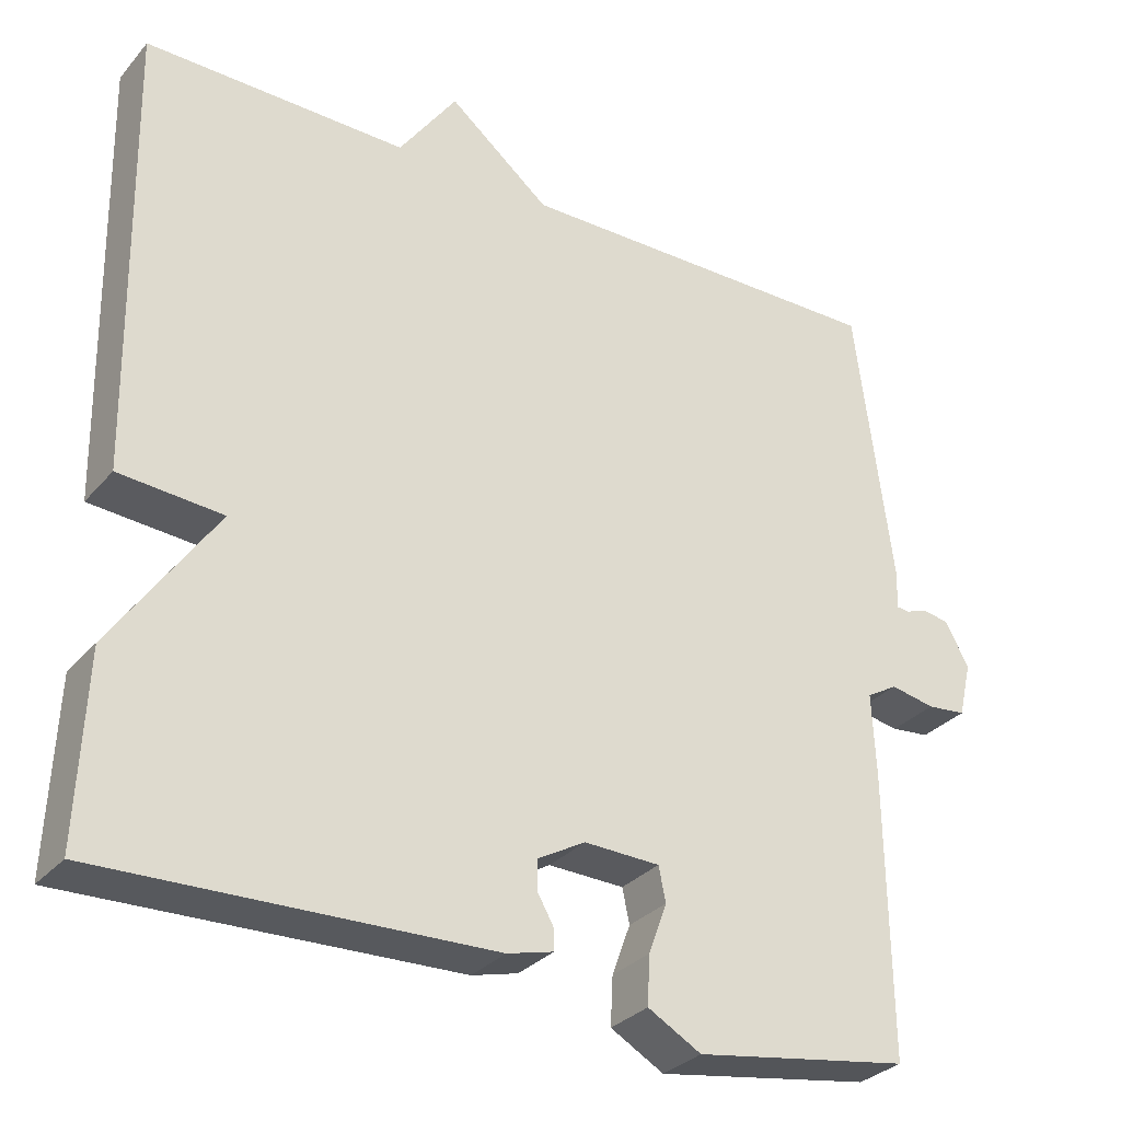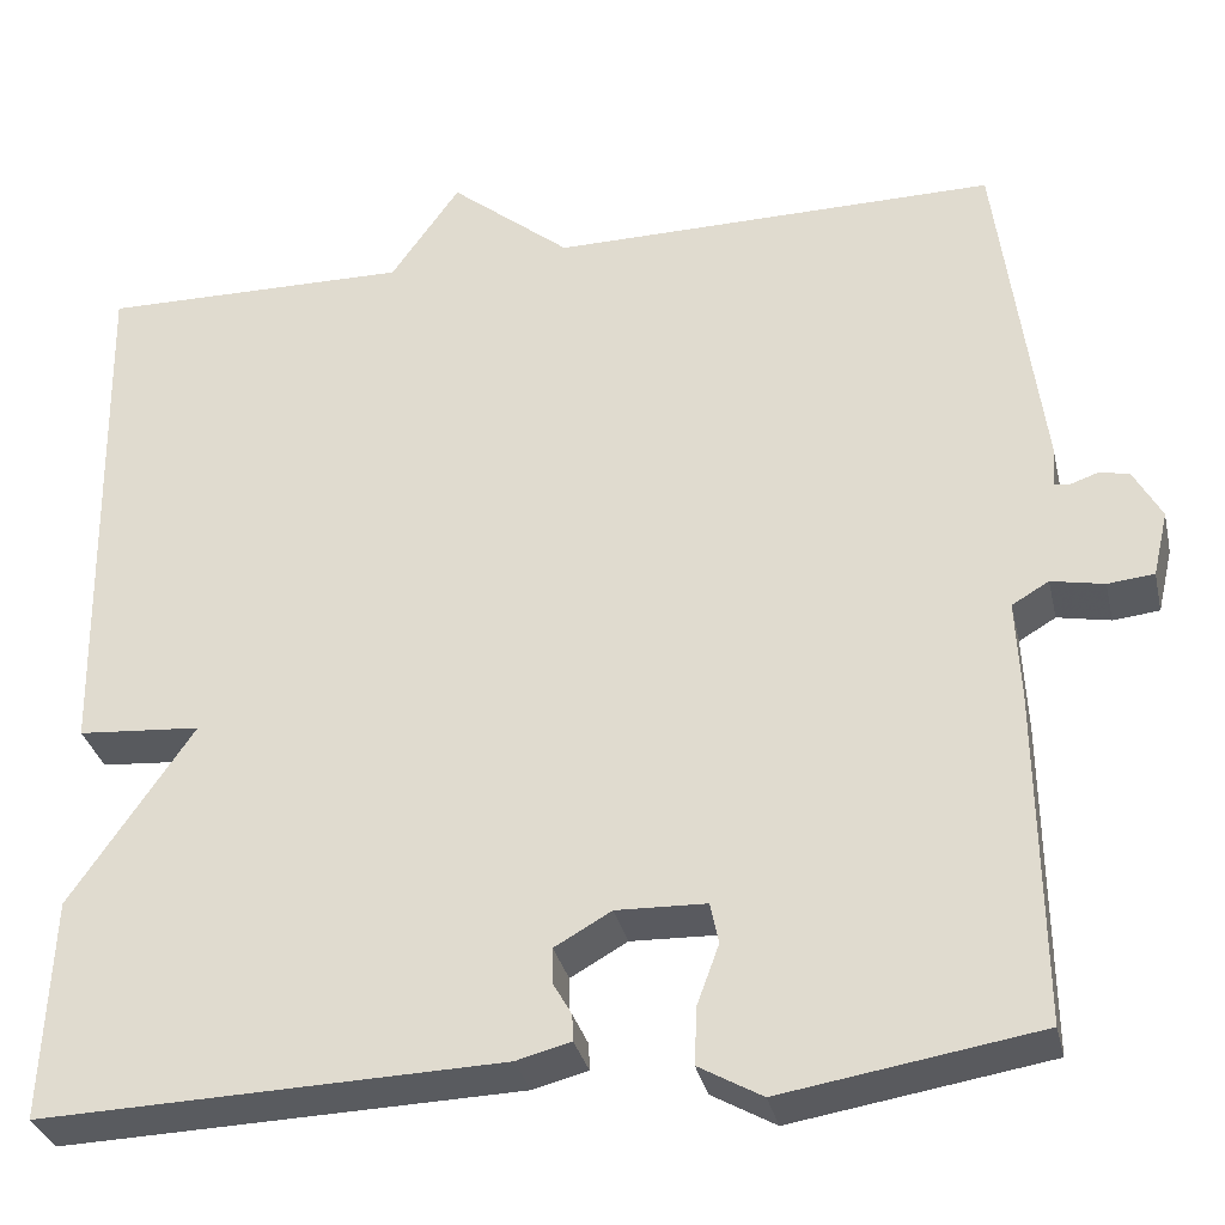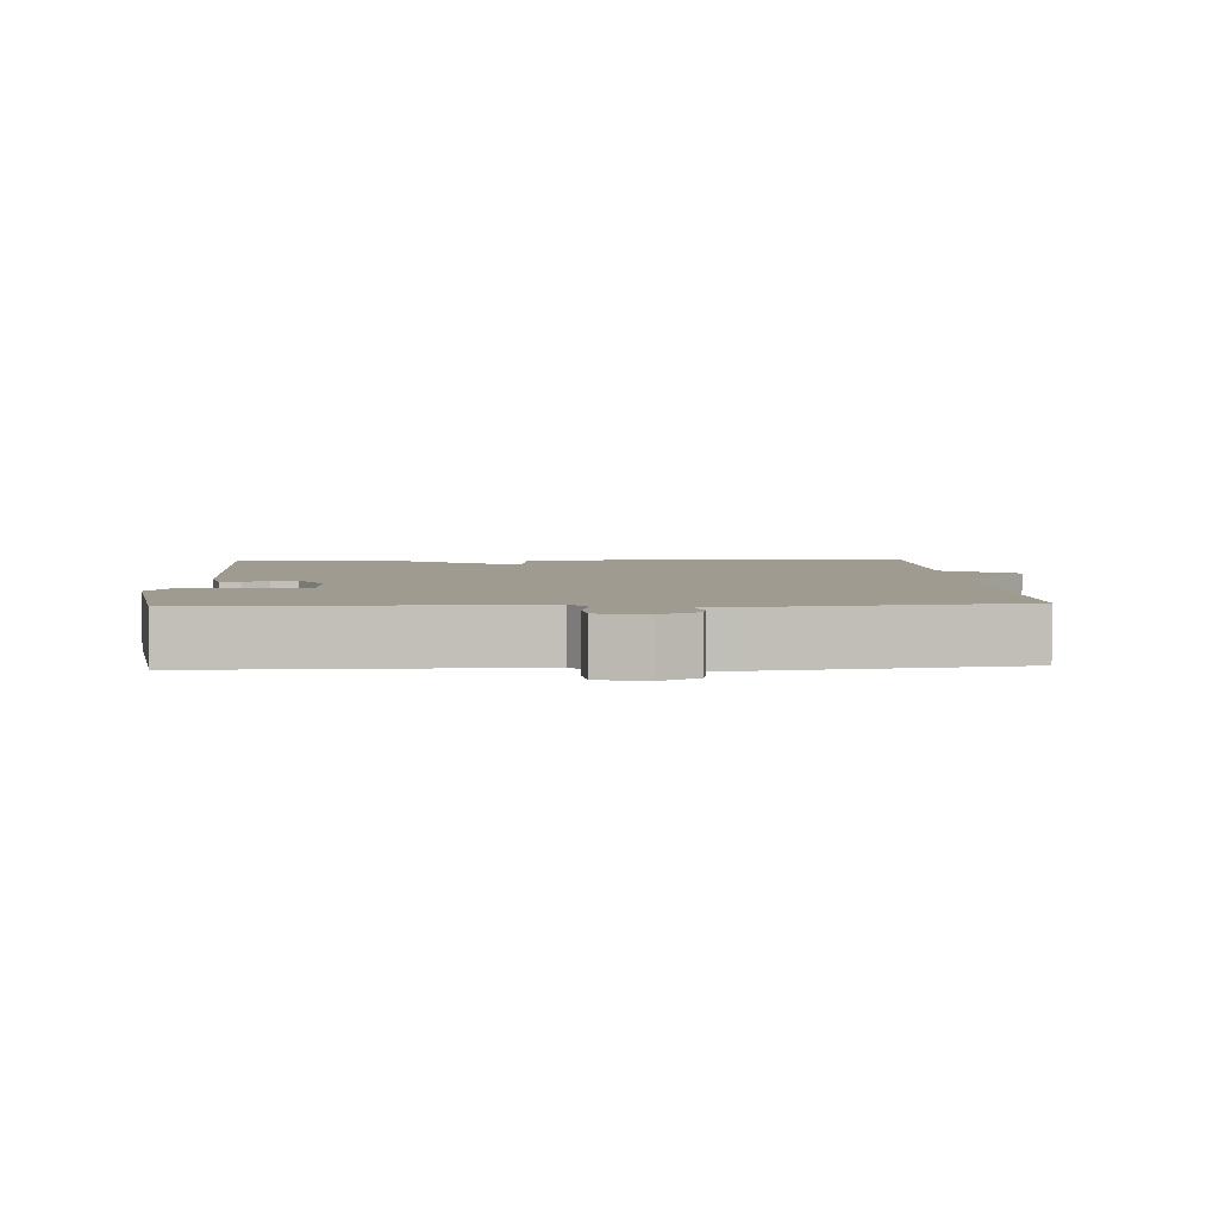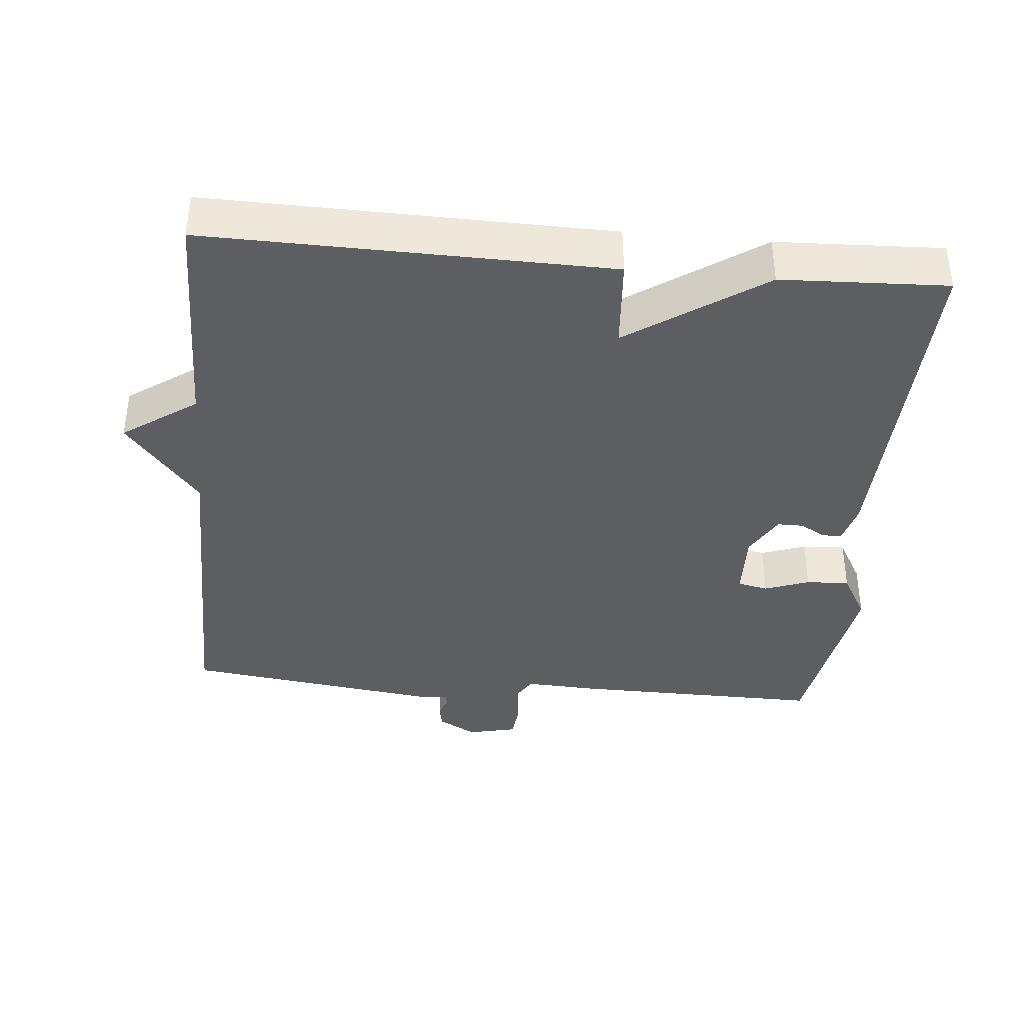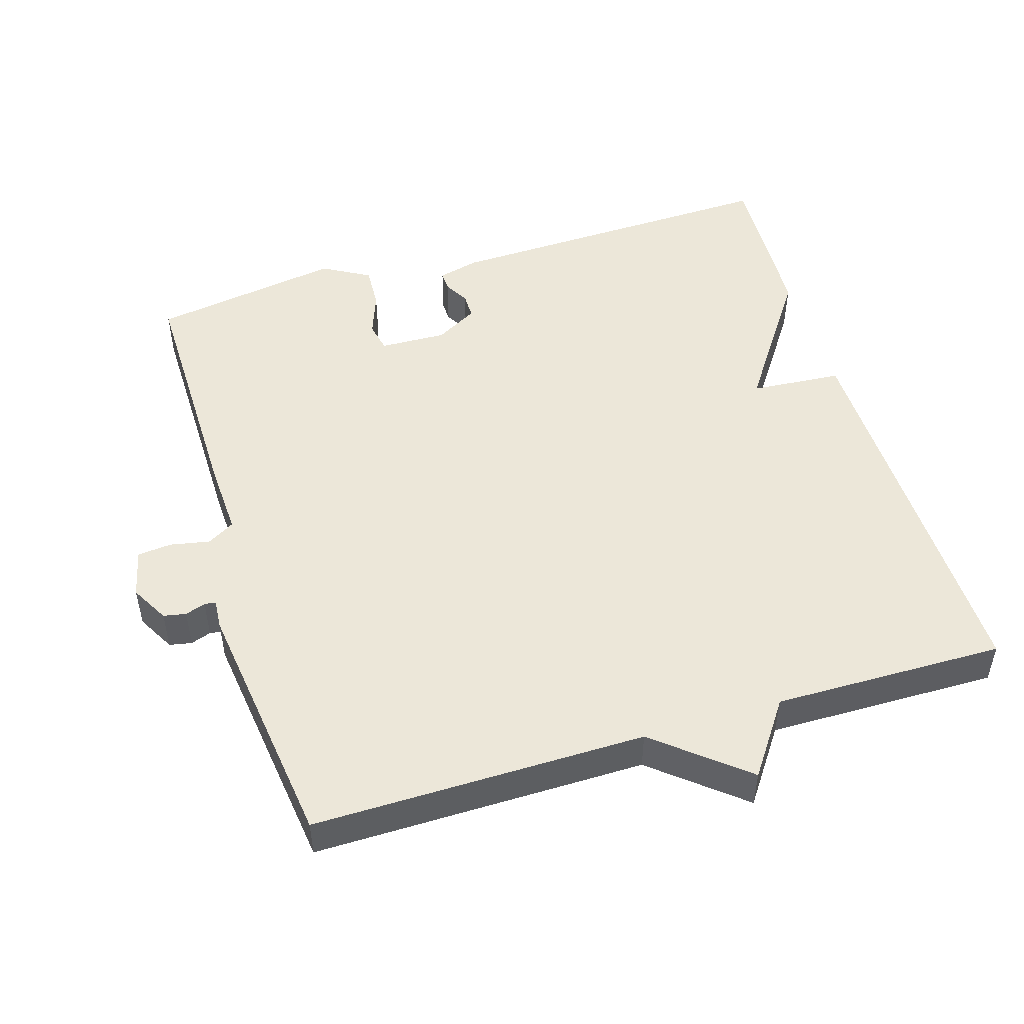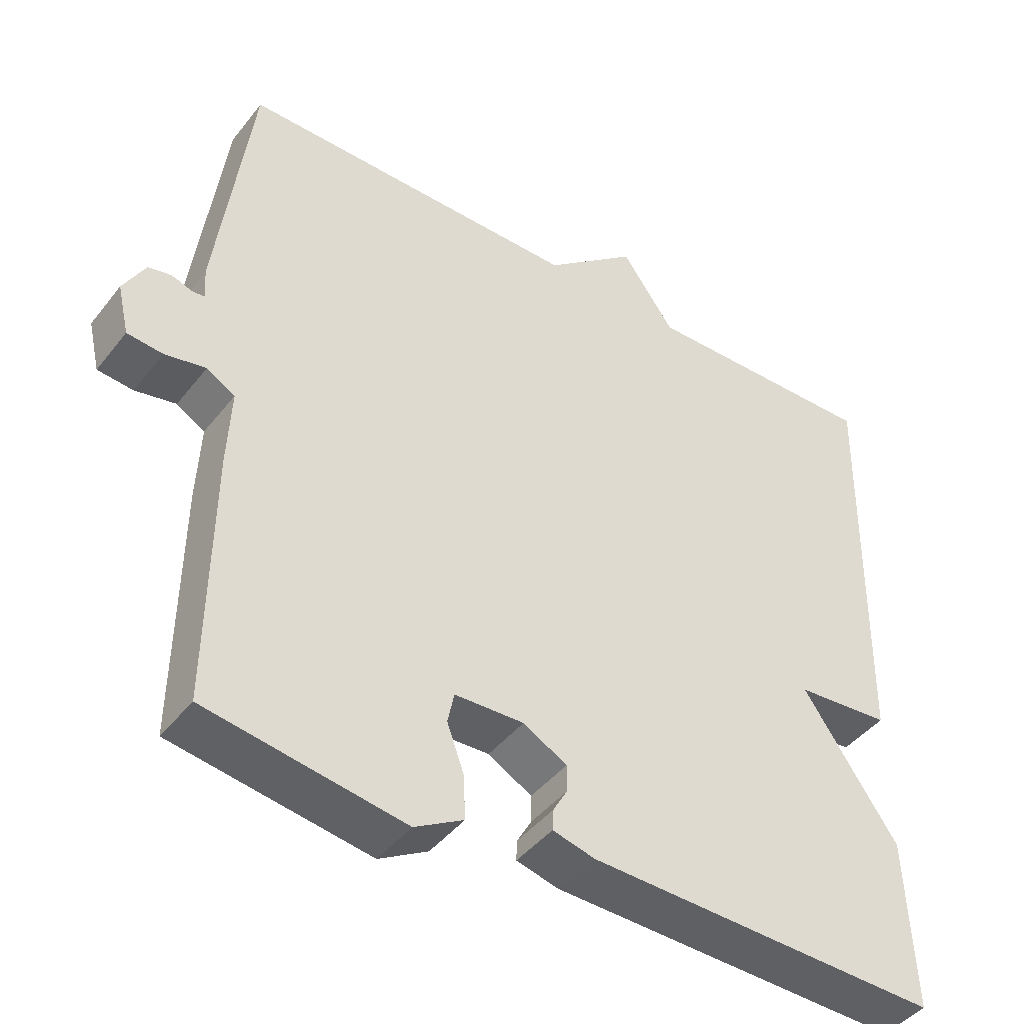
<metadata>
{"format":"obj","ext":"obj","renderer":"f3d","projection":"perspective","resolution":1024,"background":"white","views":[{"elev":-30.7,"azim":147.1,"up":"+Z"},{"elev":-32.2,"azim":-167.4,"up":"+Z"},{"elev":4.0,"azim":-93.1,"up":"+Y"},{"elev":-38.2,"azim":84.7,"up":"+Y"},{"elev":49.7,"azim":-16.9,"up":"+Y"},{"elev":-43.6,"azim":-35.1,"up":"+Z"}]}
</metadata>
<code>
v -0.5 0.07 0.5
v -0.028 0.07 0.496
v 0.099 0.07 0.6
v 0.172 0.07 0.496
v 0.5 0.07 0.5
v 0.49 0.07 -0.066
v 0.36 0.07 -0.076
v 0.49 0.07 -0.266
v 0.5 0.07 -0.5
v 0.013 0.07 -0.485
v -0.045 0.07 -0.47
v -0.044 0.07 -0.442
v -0.024 0.07 -0.407
v -0.024 0.07 -0.37
v -0.084 0.07 -0.336
v -0.179 0.07 -0.339
v -0.188 0.07 -0.382
v -0.165 0.07 -0.445
v -0.162 0.07 -0.506
v -0.229 0.07 -0.544
v -0.5 0.07 -0.5
v -0.496 0.07 -0.148
v -0.491 0.07 -0.042
v -0.53 0.07 -0.019
v -0.586 0.07 -0.03
v -0.635 0.07 -0.025
v -0.651 0.07 0.044
v -0.621 0.07 0.098
v -0.589 0.07 0.104
v -0.56 0.07 0.094
v -0.544 0.07 0.096
v -0.547 0.07 0.139
v -0.5 0 0.5
v -0.028 0 0.496
v 0.099 0 0.6
v 0.172 0 0.496
v 0.5 0 0.5
v 0.49 0 -0.066
v 0.36 0 -0.076
v 0.49 0 -0.266
v 0.5 0 -0.5
v 0.013 0 -0.485
v -0.045 0 -0.47
v -0.044 0 -0.442
v -0.024 0 -0.407
v -0.024 0 -0.37
v -0.084 0 -0.336
v -0.179 0 -0.339
v -0.188 0 -0.382
v -0.165 0 -0.445
v -0.162 0 -0.506
v -0.229 0 -0.544
v -0.5 0 -0.5
v -0.496 0 -0.148
v -0.491 0 -0.042
v -0.53 0 -0.019
v -0.586 0 -0.03
v -0.635 0 -0.025
v -0.651 0 0.044
v -0.621 0 0.098
v -0.589 0 0.104
v -0.56 0 0.094
v -0.544 0 0.096
v -0.547 0 0.139
f 31 32 1 2
f 28 29 30
f 27 28 30
f 26 27 30
f 25 26 30
f 24 25 30
f 23 24 30 31
f 21 22 23
f 20 21 23
f 19 20 23
f 18 19 23
f 17 18 23
f 23 31 2
f 17 23 2
f 16 17 2
f 11 12 13
f 10 11 13
f 9 10 13
f 8 9 13
f 7 8 13
f 7 13 14
f 4 5 6 7
f 3 4 7
f 2 3 7
f 16 2 7
f 15 16 7
f 7 14 15
f 34 33 64 63
f 62 61 60
f 62 60 59
f 62 59 58
f 62 58 57
f 62 57 56
f 63 62 56 55
f 55 54 53
f 55 53 52
f 55 52 51
f 55 51 50
f 55 50 49
f 34 63 55
f 34 55 49
f 34 49 48
f 45 44 43
f 45 43 42
f 45 42 41
f 45 41 40
f 45 40 39
f 46 45 39
f 39 38 37 36
f 39 36 35
f 39 35 34
f 39 34 48
f 39 48 47
f 47 46 39
f 1 33 34 2
f 2 34 35 3
f 3 35 36 4
f 4 36 37 5
f 5 37 38 6
f 6 38 39 7
f 7 39 40 8
f 8 40 41 9
f 9 41 42 10
f 10 42 43 11
f 11 43 44 12
f 12 44 45 13
f 13 45 46 14
f 14 46 47 15
f 15 47 48 16
f 16 48 49 17
f 17 49 50 18
f 18 50 51 19
f 19 51 52 20
f 20 52 53 21
f 21 53 54 22
f 22 54 55 23
f 23 55 56 24
f 24 56 57 25
f 25 57 58 26
f 26 58 59 27
f 27 59 60 28
f 28 60 61 29
f 29 61 62 30
f 30 62 63 31
f 31 63 64 32
f 32 64 33 1

</code>
